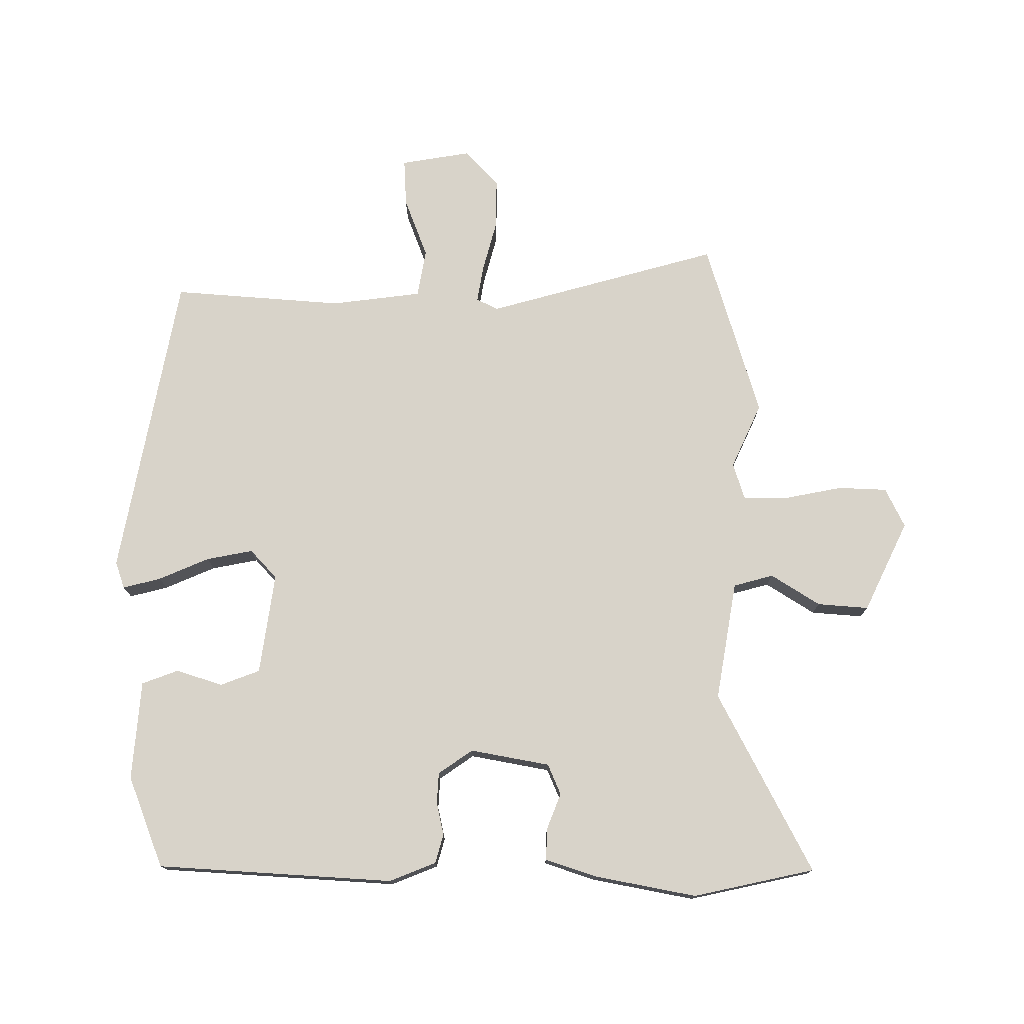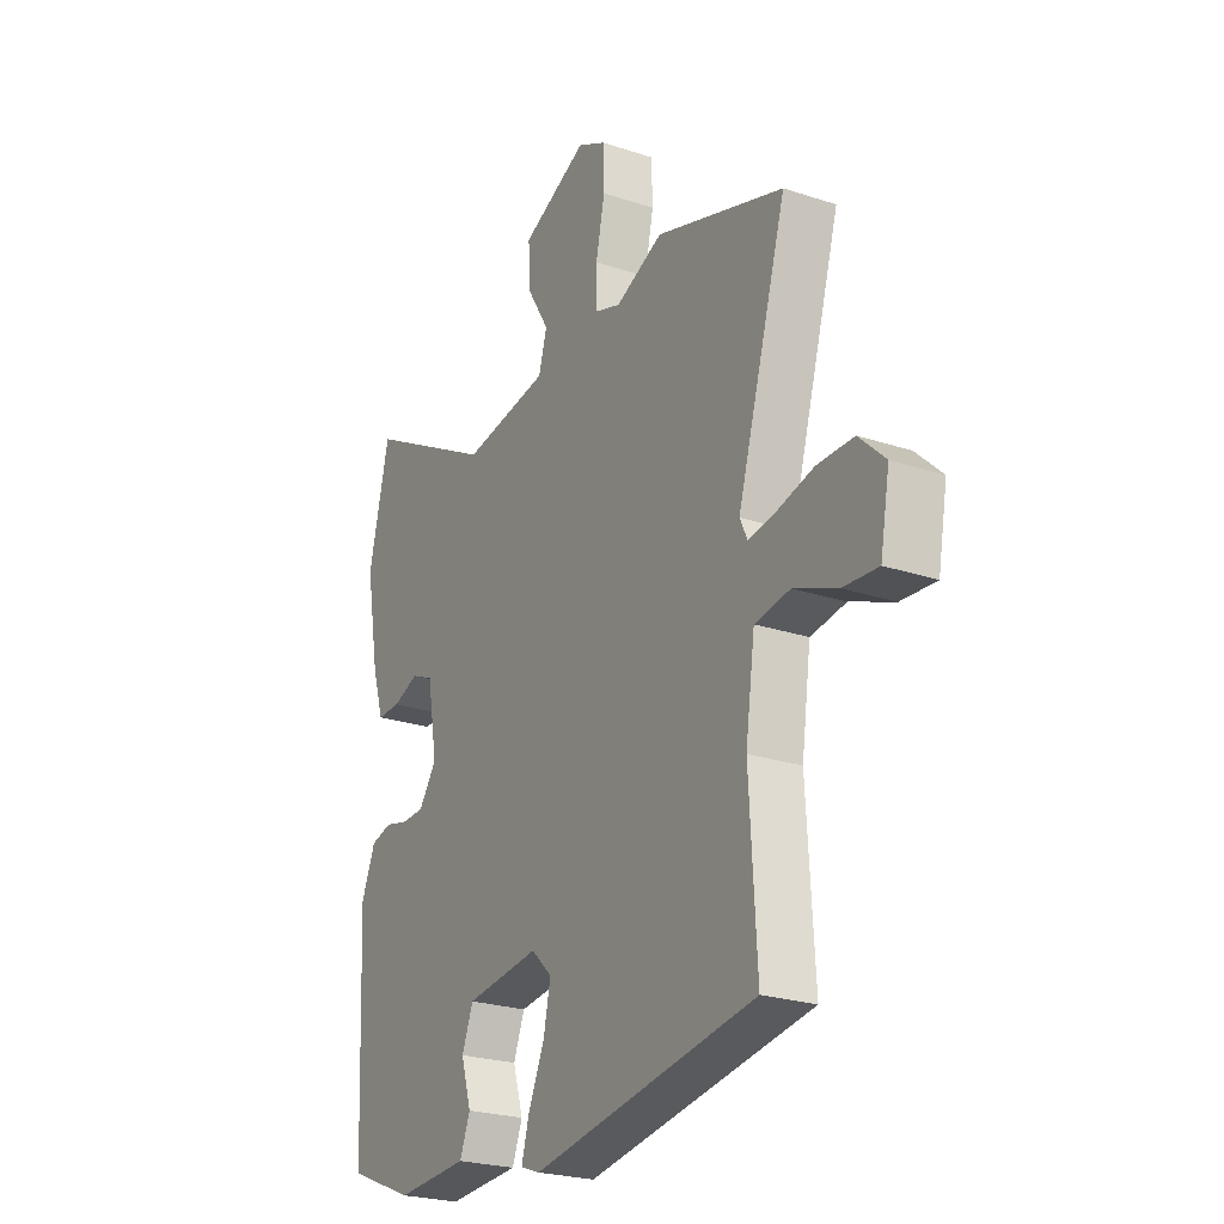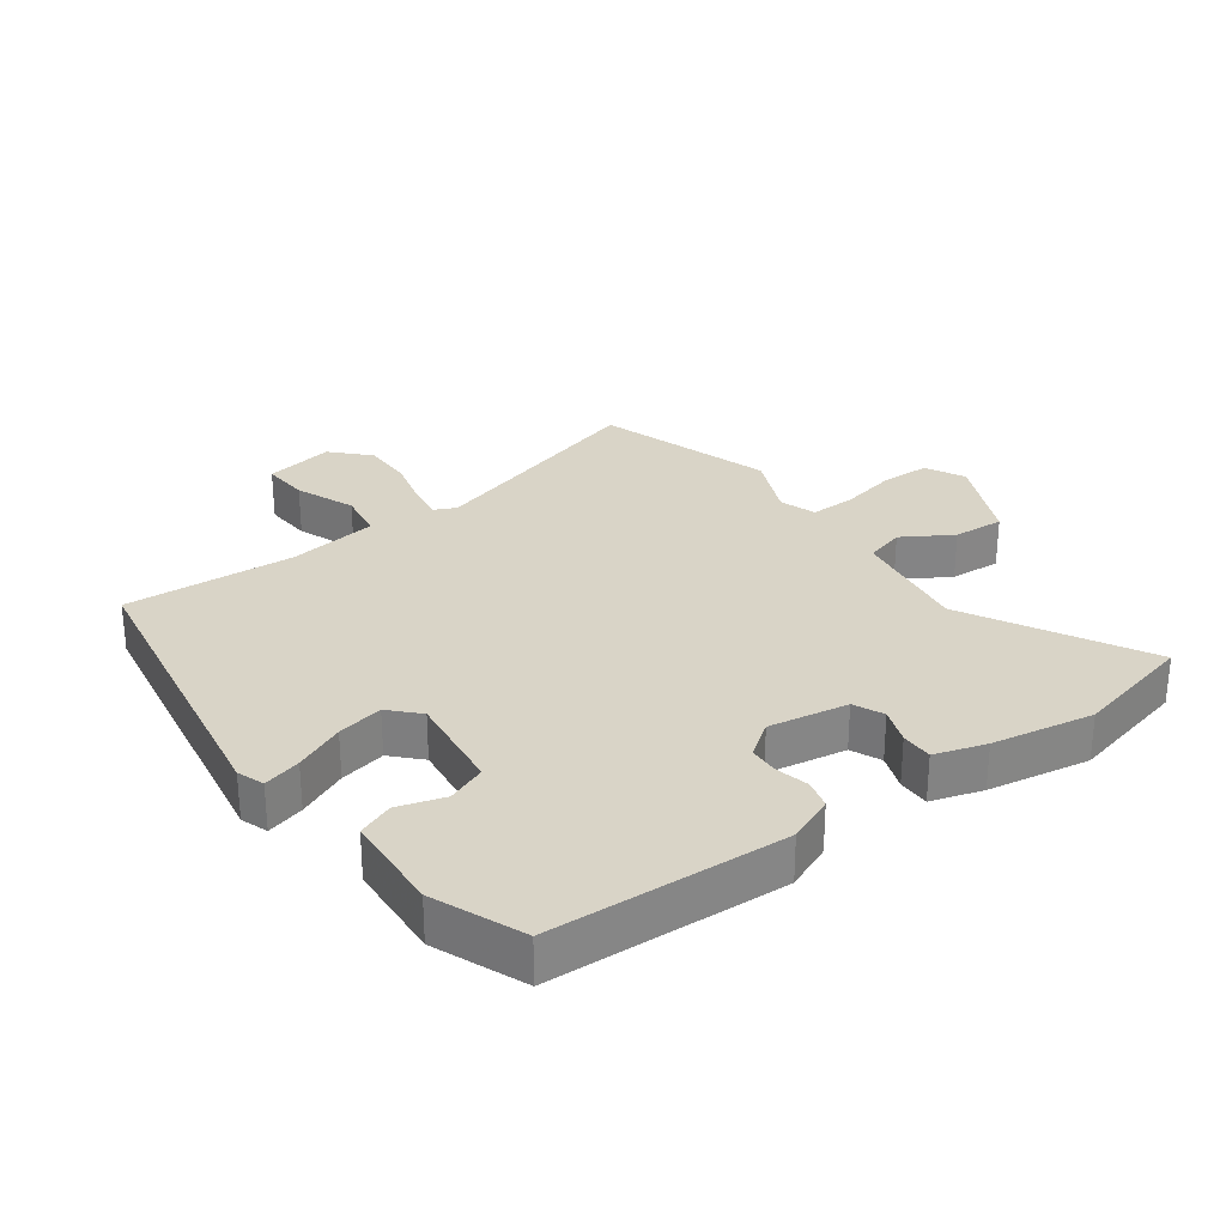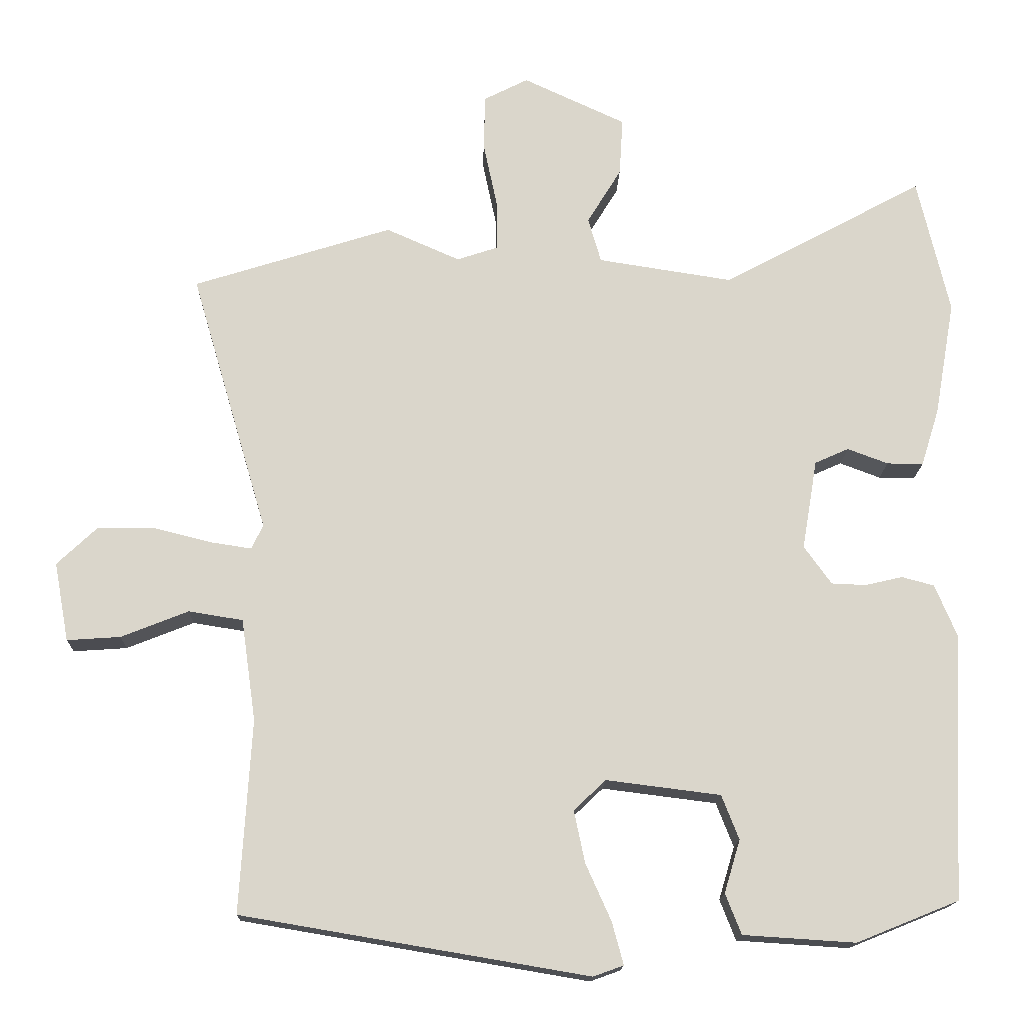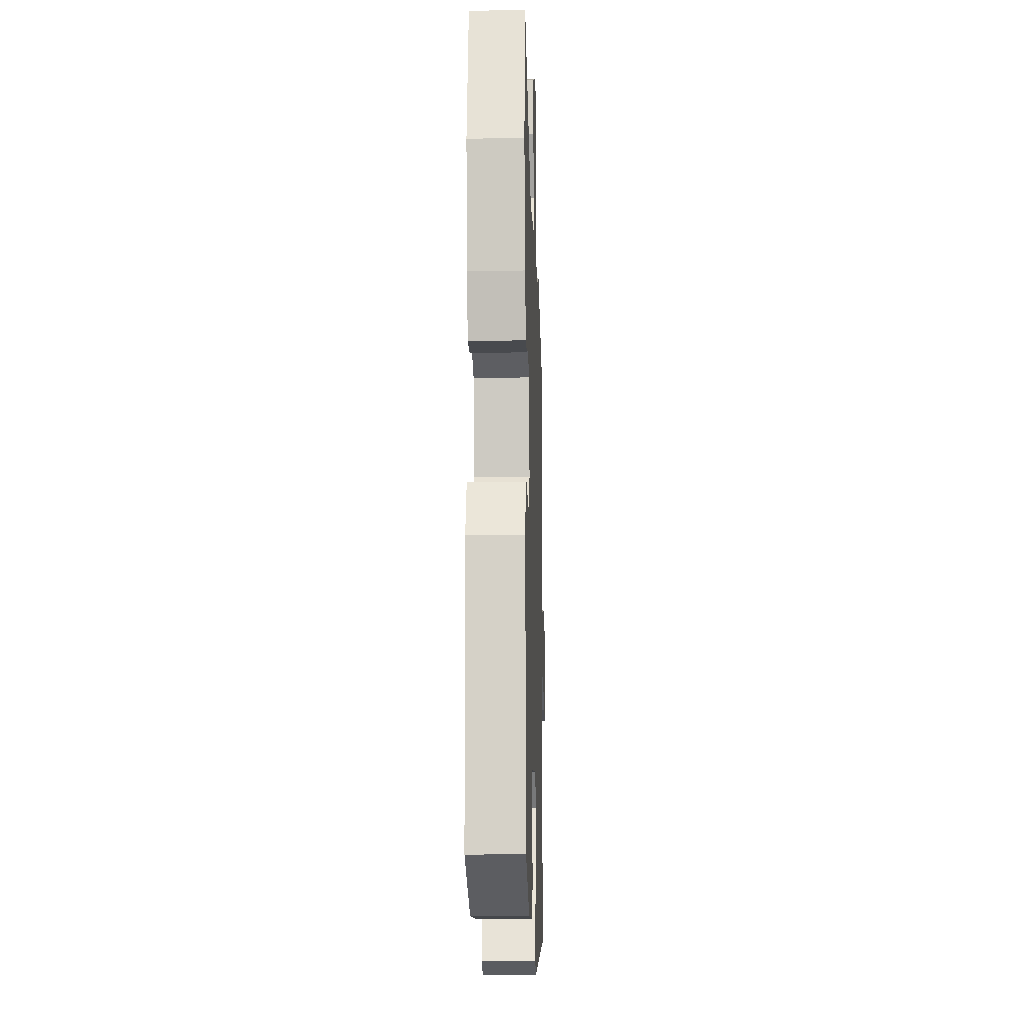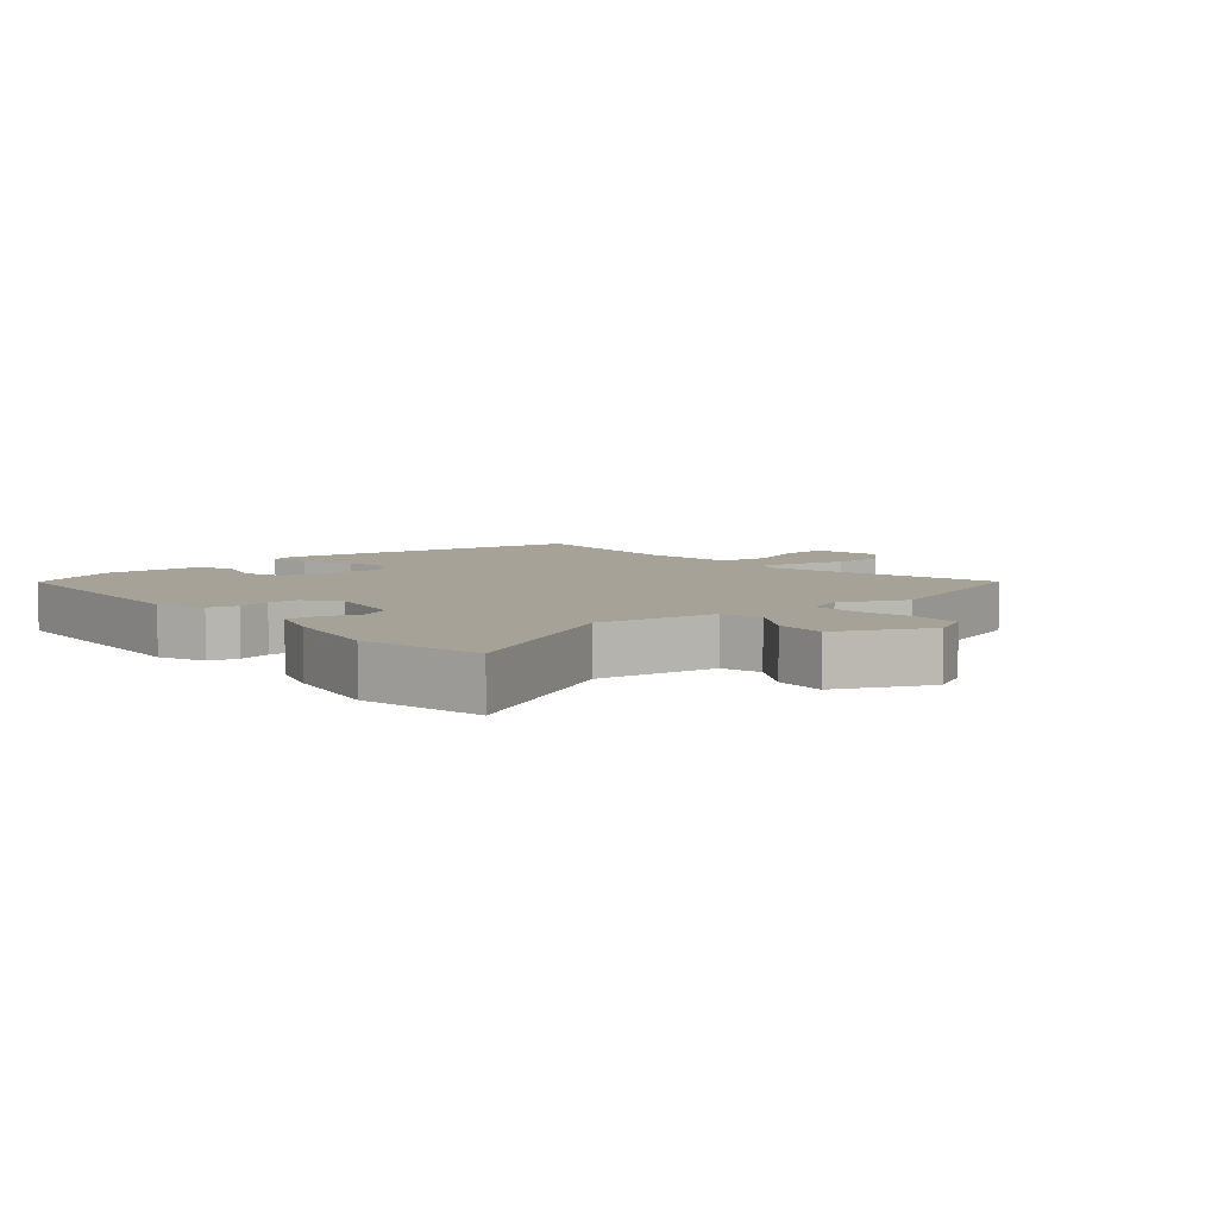
<metadata>
{"format":"obj","ext":"obj","renderer":"f3d","projection":"perspective","resolution":1024,"background":"white","views":[{"elev":75.8,"azim":-89.0,"up":"+Y"},{"elev":-24.1,"azim":61.1,"up":"+Z"},{"elev":28.8,"azim":-126.2,"up":"+Y"},{"elev":-15.9,"azim":178.5,"up":"+Z"},{"elev":-14.2,"azim":-88.2,"up":"+Z"},{"elev":6.4,"azim":-40.0,"up":"+Y"}]}
</metadata>
<code>
v -0.48 0.07 -0.409
v -0.497 0.07 -0.04
v -0.467 0.07 0.032
v -0.422 0.07 0.044
v -0.371 0.07 0.032
v -0.323 0.07 0.034
v -0.285 0.07 0.087
v -0.306 0.07 0.211
v -0.353 0.07 0.232
v -0.409 0.07 0.211
v -0.459 0.07 0.21
v -0.484 0.07 0.29
v -0.512 0.07 0.449
v -0.468 0.07 0.638
v -0.189 0.07 0.488
v -0.003 0.07 0.517
v 0.015 0.07 0.579
v -0.032 0.07 0.656
v -0.037 0.07 0.736
v 0.105 0.07 0.802
v 0.166 0.07 0.771
v 0.168 0.07 0.695
v 0.149 0.07 0.605
v 0.148 0.07 0.535
v 0.205 0.07 0.516
v 0.307 0.07 0.561
v 0.582 0.07 0.474
v 0.476 0.07 0.113
v 0.492 0.07 0.079
v 0.55 0.07 0.088
v 0.629 0.07 0.108
v 0.707 0.07 0.108
v 0.763 0.07 0.055
v 0.743 0.07 -0.054
v 0.669 0.07 -0.049
v 0.576 0.07 -0.012
v 0.501 0.07 -0.024
v 0.481 0.07 -0.165
v 0.497 0.07 -0.431
v 0.018 0.07 -0.512
v -0.024 0.07 -0.497
v -0.008 0.07 -0.438
v 0.027 0.07 -0.36
v 0.042 0.07 -0.288
v -0.002 0.07 -0.246
v -0.16 0.07 -0.266
v -0.184 0.07 -0.327
v -0.162 0.07 -0.4
v -0.184 0.07 -0.456
v -0.339 0.07 -0.466
v -0.48 0 -0.409
v -0.497 0 -0.04
v -0.467 0 0.032
v -0.422 0 0.044
v -0.371 0 0.032
v -0.323 0 0.034
v -0.285 0 0.087
v -0.306 0 0.211
v -0.353 0 0.232
v -0.409 0 0.211
v -0.459 0 0.21
v -0.484 0 0.29
v -0.512 0 0.449
v -0.468 0 0.638
v -0.189 0 0.488
v -0.003 0 0.517
v 0.015 0 0.579
v -0.032 0 0.656
v -0.037 0 0.736
v 0.105 0 0.802
v 0.166 0 0.771
v 0.168 0 0.695
v 0.149 0 0.605
v 0.148 0 0.535
v 0.205 0 0.516
v 0.307 0 0.561
v 0.582 0 0.474
v 0.476 0 0.113
v 0.492 0 0.079
v 0.55 0 0.088
v 0.629 0 0.108
v 0.707 0 0.108
v 0.763 0 0.055
v 0.743 0 -0.054
v 0.669 0 -0.049
v 0.576 0 -0.012
v 0.501 0 -0.024
v 0.481 0 -0.165
v 0.497 0 -0.431
v 0.018 0 -0.512
v -0.024 0 -0.497
v -0.008 0 -0.438
v 0.027 0 -0.36
v 0.042 0 -0.288
v -0.002 0 -0.246
v -0.16 0 -0.266
v -0.184 0 -0.327
v -0.162 0 -0.4
v -0.184 0 -0.456
v -0.339 0 -0.466
f 47 48 49 50
f 46 47 50 1
f 40 41 42 43
f 38 39 40 43
f 37 38 43 44
f 33 34 35 36
f 33 36 37
f 30 31 32 33
f 29 30 33 37
f 28 29 37 44
f 25 26 27 28
f 24 25 28 44
f 20 21 22 23
f 17 18 19 20
f 16 17 20 23
f 12 13 14 15
f 12 15 16
f 9 10 11 12
f 9 12 16
f 8 9 16 23
f 2 3 4 5
f 46 1 2 5
f 45 46 5 6
f 24 44 45
f 7 8 23 24
f 6 7 24 45
f 100 99 98 97
f 51 100 97 96
f 93 92 91 90
f 93 90 89 88
f 94 93 88 87
f 86 85 84 83
f 87 86 83
f 83 82 81 80
f 87 83 80 79
f 94 87 79 78
f 78 77 76 75
f 94 78 75 74
f 73 72 71 70
f 70 69 68 67
f 73 70 67 66
f 65 64 63 62
f 66 65 62
f 62 61 60 59
f 66 62 59
f 73 66 59 58
f 55 54 53 52
f 55 52 51 96
f 56 55 96 95
f 95 94 74
f 74 73 58 57
f 95 74 57 56
f 1 51 52 2
f 2 52 53 3
f 3 53 54 4
f 4 54 55 5
f 5 55 56 6
f 6 56 57 7
f 7 57 58 8
f 8 58 59 9
f 9 59 60 10
f 10 60 61 11
f 11 61 62 12
f 12 62 63 13
f 13 63 64 14
f 14 64 65 15
f 15 65 66 16
f 16 66 67 17
f 17 67 68 18
f 18 68 69 19
f 19 69 70 20
f 20 70 71 21
f 21 71 72 22
f 22 72 73 23
f 23 73 74 24
f 24 74 75 25
f 25 75 76 26
f 26 76 77 27
f 27 77 78 28
f 28 78 79 29
f 29 79 80 30
f 30 80 81 31
f 31 81 82 32
f 32 82 83 33
f 33 83 84 34
f 34 84 85 35
f 35 85 86 36
f 36 86 87 37
f 37 87 88 38
f 38 88 89 39
f 39 89 90 40
f 40 90 91 41
f 41 91 92 42
f 42 92 93 43
f 43 93 94 44
f 44 94 95 45
f 45 95 96 46
f 46 96 97 47
f 47 97 98 48
f 48 98 99 49
f 49 99 100 50
f 50 100 51 1

</code>
